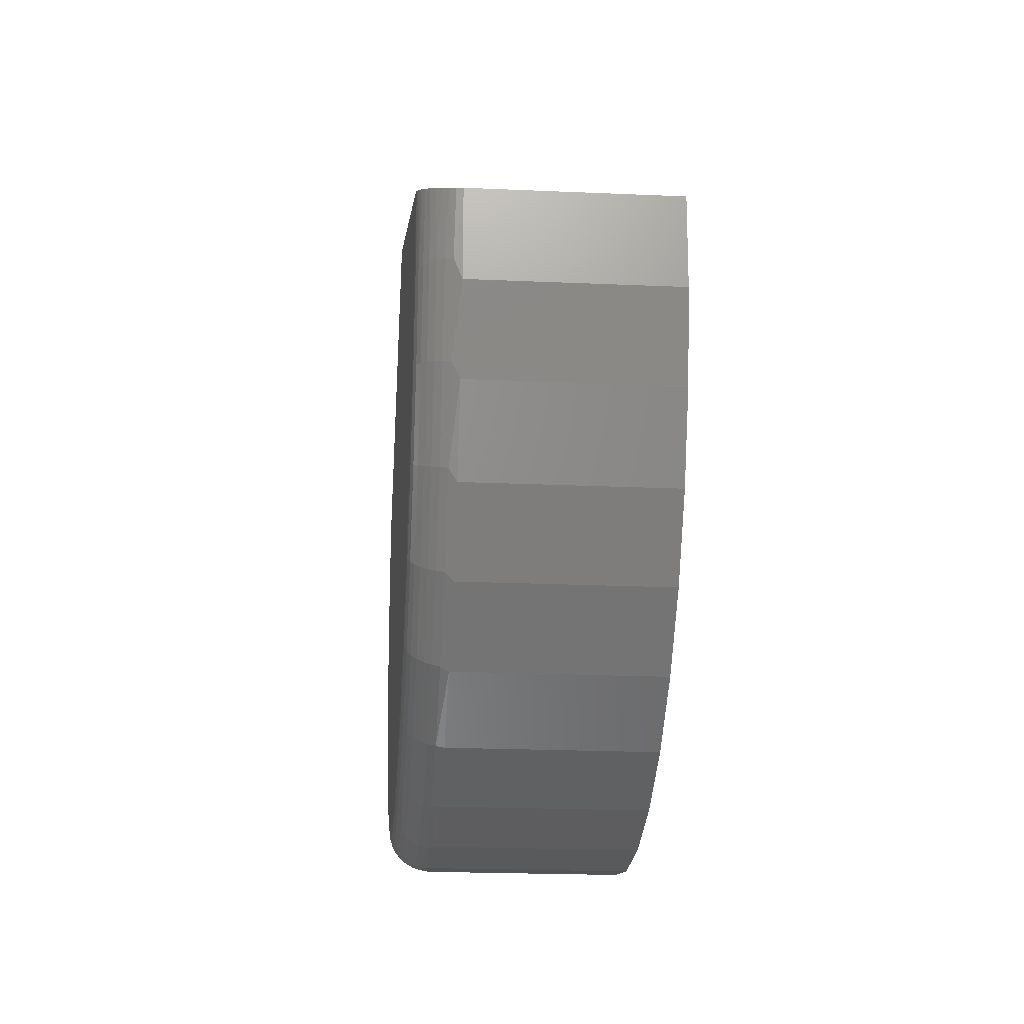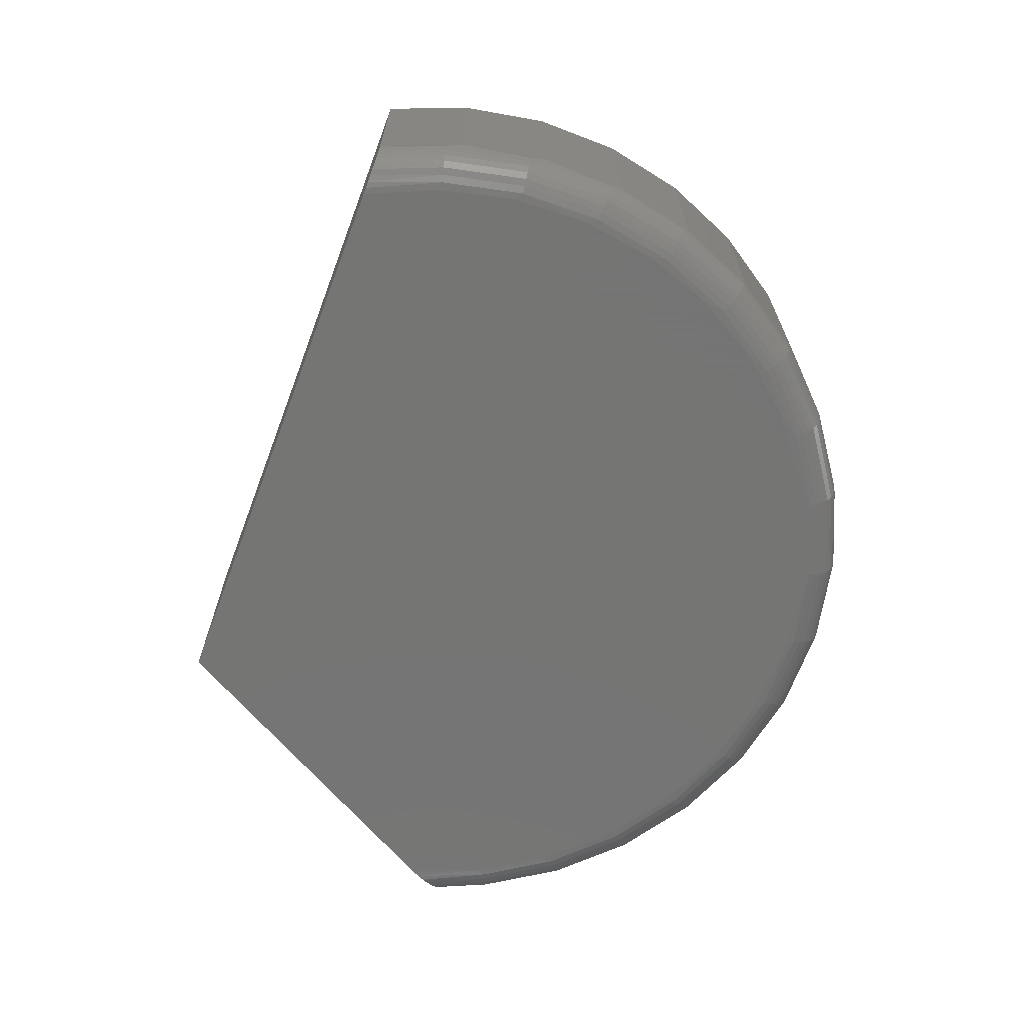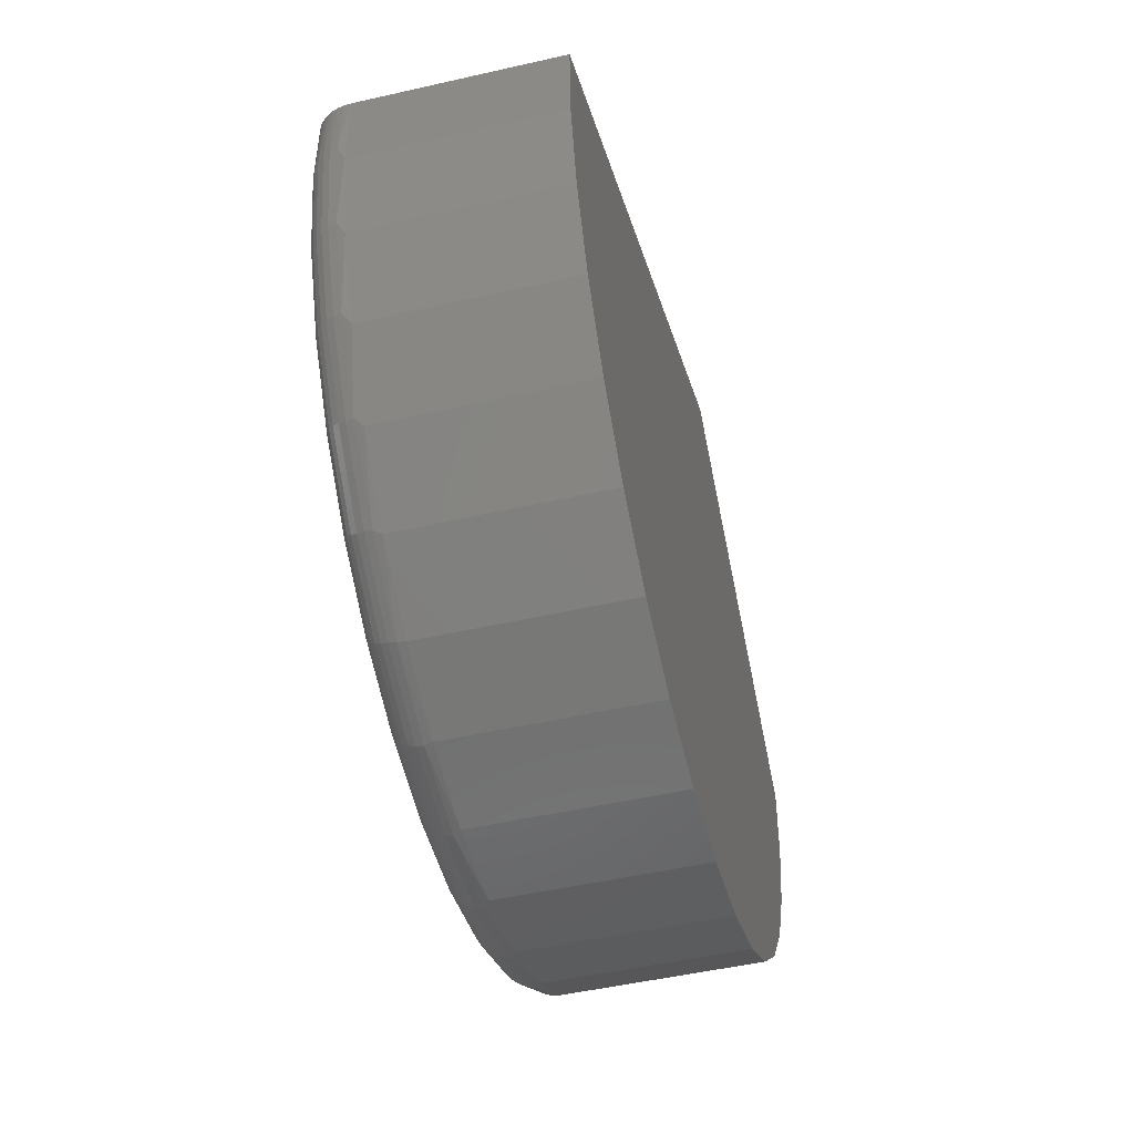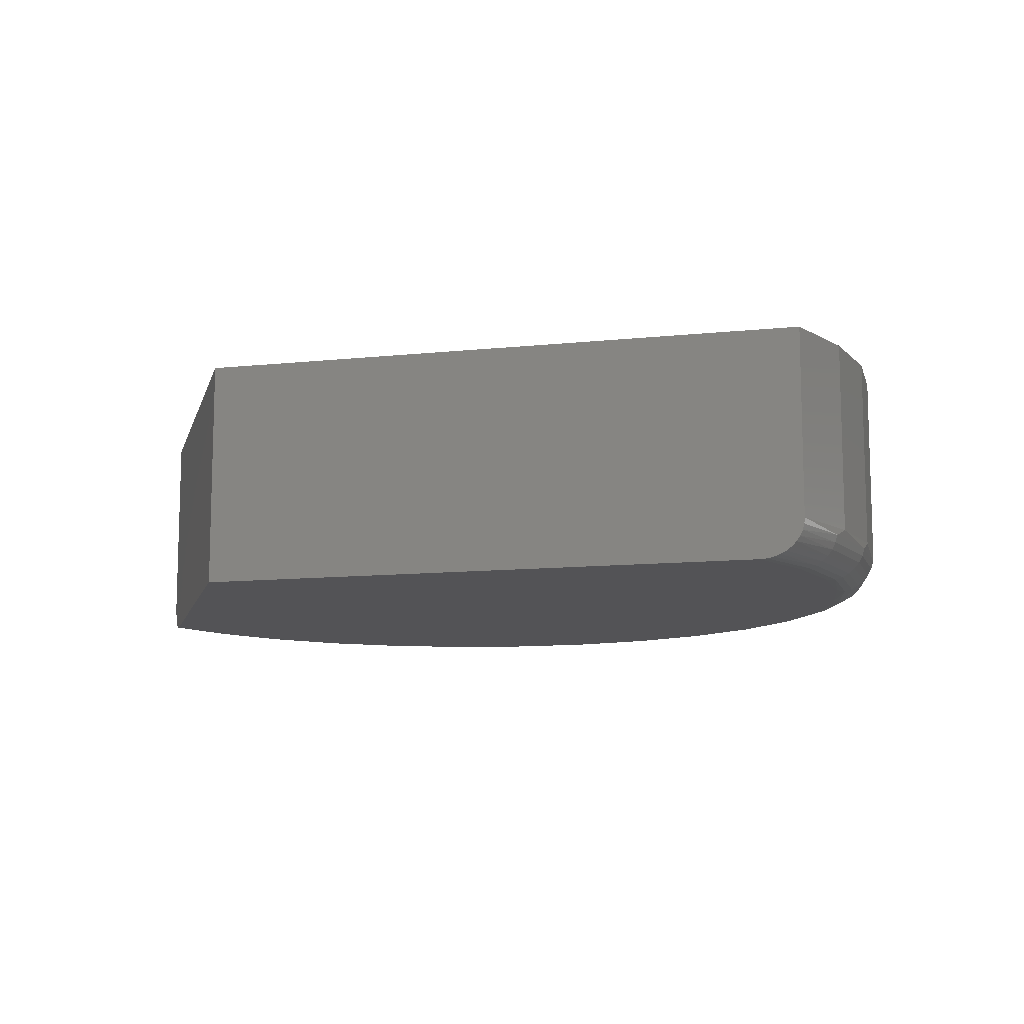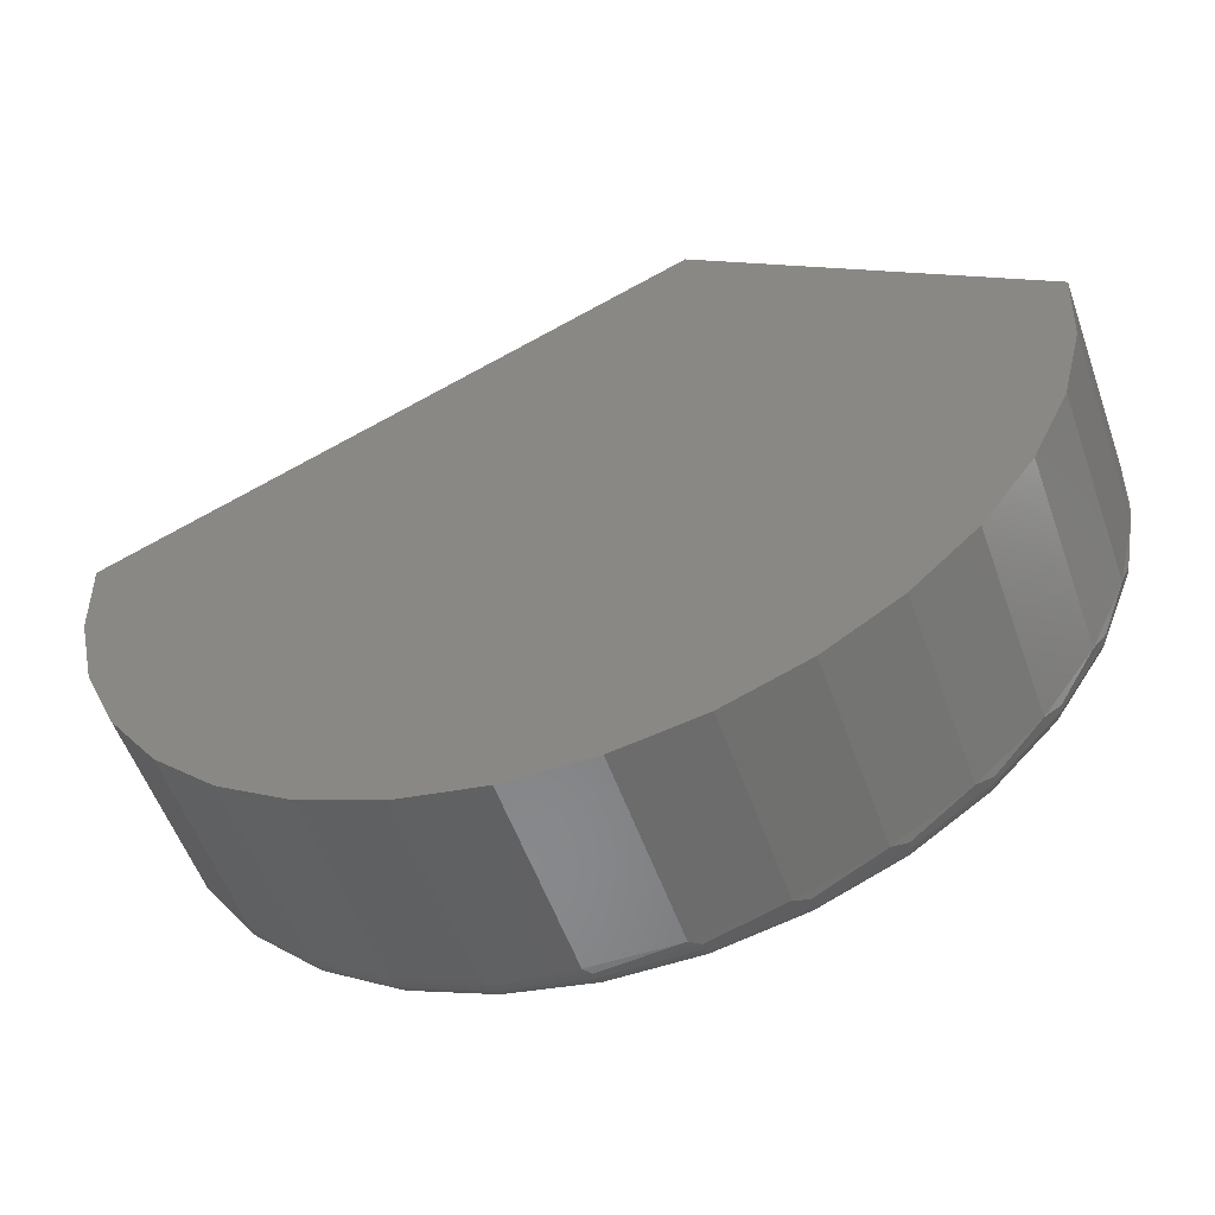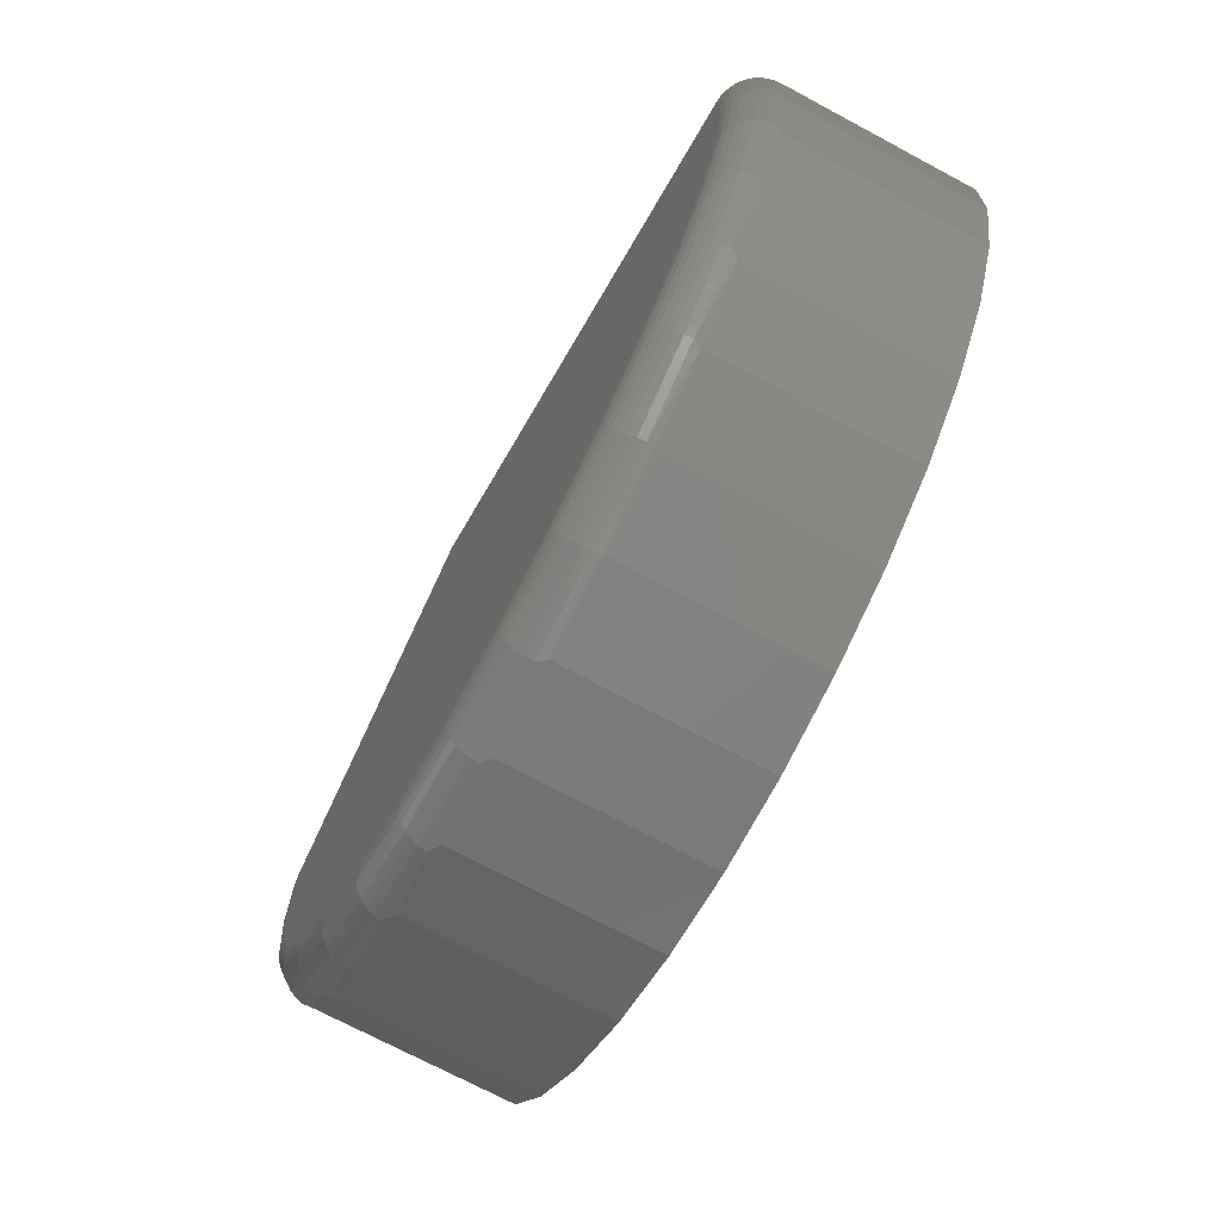
<metadata>
{"format":"stl","ext":"stl","renderer":"f3d","projection":"perspective","resolution":1024,"background":"white","views":[{"elev":-21.9,"azim":85.6,"up":"+Z"},{"elev":-67.1,"azim":92.8,"up":"+Y"},{"elev":-49.8,"azim":104.1,"up":"+Z"},{"elev":-10.9,"azim":38.1,"up":"+Y"},{"elev":-55.2,"azim":-160.5,"up":"+Z"},{"elev":-72.3,"azim":61.9,"up":"+Z"}]}
</metadata>
<code>
# stl→obj: 189 verts, 374 faces
v 0.4665 -0.3203 0.4363
v -0.266 -0.3203 0.7537
v -0.6681 -0.3203 0.4435
v 0.4681 -0.3203 0.3295
v -0.6711 -0.3203 0.3367
v 0.4498 -0.3203 0.2242
v -0.6541 -0.3203 0.2313
v 0.4122 -0.3203 0.1242
v -0.6178 -0.3203 0.1308
v 0.3566 -0.3203 0.03299
v -0.5634 -0.3203 0.03886
v 0.2851 -0.3203 -0.04631
v -0.4929 -0.3203 -0.04135
v 0.2 -0.3203 -0.1109
v -0.4086 -0.3203 -0.107
v 0.1044 -0.3203 -0.1585
v -0.3136 -0.3203 -0.1558
v 0.001533 -0.3203 -0.1875
v -0.2112 -0.3203 -0.1861
v -0.1049 -0.3203 -0.1968
v -0.7266 -1.257e-17 0.3984
v -0.725 -0.2784 0.3996
v -0.7222 -0.2866 0.4018
v -0.7182 -0.2942 0.4049
v -0.713 -0.301 0.4089
v -0.7093 -0.3049 0.4118
v -0.7052 -0.3082 0.4149
v -0.6965 -0.3137 0.4216
v -0.6874 -0.3174 0.4287
v -0.6783 -0.3195 0.4357
v -0.266 7.085e-17 0.7537
v -0.7266 -0.2656 0.3984
v -0.7264 -0.2699 0.3986
v -0.7259 -0.2742 0.399
v 0.5068 -0.3044 0.4188
v 0.4843 -0.3176 0.4286
v 0.4926 -0.3143 0.425
v 0.5 -0.31 0.4218
v 0.4756 -0.3196 0.4323
v 0.5234 1.269e-16 0.4116
v 0.5126 -0.2978 0.4163
v 0.5173 -0.2905 0.4143
v 0.5207 -0.2826 0.4128
v 0.5227 -0.2742 0.4119
v 0.5234 -0.2656 0.4116
v 0.5192 1.199e-16 0.2926
v 0.5192 -0.2656 0.2926
v 0.4925 1.104e-16 0.1765
v 0.4925 -0.2656 0.1765
v 0.4443 9.905e-17 0.06766
v 0.4443 -0.2656 0.06766
v 0.3763 8.608e-17 -0.03012
v 0.3763 -0.2656 -0.03012
v 0.2911 7.2e-17 -0.1133
v 0.2911 -0.2656 -0.1133
v 0.1916 5.732e-17 -0.1787
v 0.1916 -0.2656 -0.1787
v 0.08153 4.258e-17 -0.2242
v 0.08153 -0.2656 -0.2242
v -0.03515 2.831e-17 -0.248
v -0.03515 -0.2656 -0.248
v -0.1542 1.502e-17 -0.2492
v -0.1542 -0.2656 -0.2492
v -0.2714 3.193e-18 -0.2279
v -0.2714 -0.2656 -0.2279
v -0.3824 -6.736e-18 -0.1848
v -0.3824 -0.2656 -0.1848
v -0.4832 -1.441e-17 -0.1214
v -0.4832 -0.2656 -0.1214
v -0.5702 -1.955e-17 -0.04008
v -0.5702 -0.2656 -0.04008
v -0.6402 -2.198e-17 0.05625
v -0.6402 -0.2656 0.05625
v -0.6907 -2.16e-17 0.1641
v -0.6907 -0.2656 0.1641
v -0.7198 -1.842e-17 0.2796
v -0.7198 -0.2656 0.2796
v 0.521 -0.2763 0.3184
v -0.7241 -0.2763 0.3263
v -0.6813 -0.3193 0.3296
v -0.7025 -0.2763 0.2045
v -0.6611 -0.3193 0.2162
v -0.6572 -0.2763 0.0894
v -0.619 -0.3193 0.109
v -0.5902 -0.2763 -0.01457
v -0.5566 -0.3193 0.01218
v -0.504 -0.2763 -0.1033
v -0.4763 -0.3193 -0.07044
v -0.402 -0.2763 -0.1733
v -0.3813 -0.3193 -0.1356
v -0.2882 -0.2763 -0.2218
v -0.2753 -0.3193 -0.1808
v -0.1671 -0.2763 -0.2469
v -0.1625 -0.3193 -0.2042
v -0.04335 -0.2763 -0.2477
v -0.04733 -0.3193 -0.205
v 0.07808 -0.2763 -0.2241
v 0.06575 -0.3193 -0.183
v 0.1925 -0.2763 -0.1771
v 0.1723 -0.3193 -0.1391
v 0.2954 -0.2763 -0.1084
v 0.2681 -0.3193 -0.07519
v 0.3827 -0.2763 -0.02077
v 0.3494 -0.3193 0.0064
v 0.4511 -0.2763 0.08233
v 0.4131 -0.3193 0.1024
v 0.4978 -0.2763 0.1969
v 0.4566 -0.3193 0.2091
v 0.4782 -0.3193 0.3222
v 0.4884 -0.3161 0.3213
v 0.4978 -0.3111 0.3205
v 0.5061 -0.3043 0.3197
v 0.5129 -0.296 0.3191
v 0.5179 -0.2866 0.3187
v -0.6915 -0.3161 0.3288
v -0.7009 -0.3111 0.3281
v -0.7092 -0.3043 0.3275
v -0.716 -0.296 0.327
v -0.721 -0.2866 0.3266
v -0.671 -0.3161 0.2134
v -0.6801 -0.3111 0.2109
v -0.6881 -0.3043 0.2086
v -0.6946 -0.296 0.2068
v -0.6995 -0.2866 0.2054
v -0.6281 -0.3161 0.1043
v -0.6365 -0.3111 0.1
v -0.6439 -0.3043 0.09623
v -0.65 -0.296 0.09313
v -0.6545 -0.2866 0.09082
v -0.5646 -0.3161 0.005795
v -0.572 -0.3111 -9.062e-05
v -0.5785 -0.3043 -0.005249
v -0.5838 -0.296 -0.009483
v -0.5878 -0.2866 -0.01263
v -0.4829 -0.3161 -0.07828
v -0.489 -0.3111 -0.08551
v -0.4943 -0.3043 -0.09184
v -0.4987 -0.296 -0.09704
v -0.502 -0.2866 -0.1009
v -0.3862 -0.3161 -0.1446
v -0.3908 -0.3111 -0.1529
v -0.3948 -0.3043 -0.1602
v -0.398 -0.296 -0.1661
v -0.4005 -0.2866 -0.1706
v -0.2784 -0.3161 -0.1906
v -0.2812 -0.3111 -0.1996
v -0.2837 -0.3043 -0.2075
v -0.2857 -0.296 -0.214
v -0.2873 -0.2866 -0.2188
v -0.1636 -0.3161 -0.2144
v -0.1646 -0.3111 -0.2238
v -0.1655 -0.3043 -0.2321
v -0.1662 -0.296 -0.2388
v -0.1667 -0.2866 -0.2439
v -0.04638 -0.3161 -0.2152
v -0.04551 -0.3111 -0.2246
v -0.04474 -0.3043 -0.2328
v -0.04411 -0.296 -0.2396
v -0.04364 -0.2866 -0.2446
v 0.06869 -0.3161 -0.1928
v 0.07141 -0.3111 -0.2019
v 0.07379 -0.3043 -0.2098
v 0.07574 -0.296 -0.2163
v 0.07719 -0.2866 -0.2212
v 0.1771 -0.3161 -0.1482
v 0.1816 -0.3111 -0.1565
v 0.1854 -0.3043 -0.1639
v 0.1886 -0.296 -0.1699
v 0.191 -0.2866 -0.1743
v 0.2746 -0.3161 -0.08311
v 0.2806 -0.3111 -0.09042
v 0.2859 -0.3043 -0.09682
v 0.2902 -0.296 -0.1021
v 0.2934 -0.2866 -0.106
v 0.3574 -0.3161 -8.826e-05
v 0.3647 -0.3111 -0.006067
v 0.3711 -0.3043 -0.01131
v 0.3764 -0.296 -0.01561
v 0.3803 -0.2866 -0.01881
v 0.4222 -0.3161 0.09762
v 0.4305 -0.3111 0.0932
v 0.4378 -0.3043 0.08932
v 0.4438 -0.296 0.08615
v 0.4483 -0.2866 0.08378
v 0.4664 -0.3161 0.2062
v 0.4755 -0.3111 0.2035
v 0.4834 -0.3043 0.2011
v 0.4899 -0.296 0.1992
v 0.4948 -0.2866 0.1978
f 1 2 3
f 1 3 4
f 4 3 5
f 4 5 6
f 6 5 7
f 6 7 8
f 8 7 9
f 8 9 10
f 10 9 11
f 10 11 12
f 12 11 13
f 12 13 14
f 14 13 15
f 14 15 16
f 16 15 17
f 16 17 18
f 18 17 19
f 18 19 20
f 21 22 23
f 21 23 24
f 21 24 25
f 21 25 26
f 21 26 27
f 21 27 28
f 21 28 29
f 21 29 30
f 21 30 3
f 21 3 2
f 21 2 31
f 22 21 32
f 22 32 33
f 22 33 34
f 35 36 37
f 35 37 38
f 31 2 1
f 31 1 39
f 31 39 40
f 39 36 35
f 39 35 41
f 39 41 42
f 39 42 43
f 39 43 44
f 39 44 45
f 39 45 40
f 40 45 46
f 46 45 47
f 46 47 48
f 48 47 49
f 48 49 50
f 50 49 51
f 50 51 52
f 52 51 53
f 52 53 54
f 54 53 55
f 54 55 56
f 56 55 57
f 56 57 58
f 58 57 59
f 58 59 60
f 60 59 61
f 60 61 62
f 62 61 63
f 62 63 64
f 64 63 65
f 64 65 66
f 66 65 67
f 66 67 68
f 68 67 69
f 68 69 70
f 70 69 71
f 70 71 72
f 72 71 73
f 72 73 74
f 74 73 75
f 74 75 76
f 76 75 77
f 76 77 21
f 21 77 32
f 45 78 47
f 45 44 78
f 32 79 33
f 32 77 79
f 80 7 5
f 80 5 30
f 75 81 77
f 82 9 7
f 82 7 80
f 73 83 75
f 84 11 9
f 84 9 82
f 71 85 73
f 86 13 11
f 86 11 84
f 69 87 71
f 88 15 13
f 88 13 86
f 67 89 69
f 90 17 15
f 90 15 88
f 65 91 67
f 92 19 17
f 92 17 90
f 63 93 65
f 94 20 19
f 94 19 92
f 61 95 63
f 96 18 20
f 96 20 94
f 59 97 61
f 98 16 18
f 98 18 96
f 55 99 57
f 100 14 16
f 100 16 98
f 53 101 55
f 102 12 14
f 102 14 100
f 51 103 53
f 104 10 12
f 104 12 102
f 49 105 51
f 106 8 10
f 106 10 104
f 47 107 49
f 108 6 8
f 108 8 106
f 109 39 4
f 4 6 109
f 109 6 108
f 1 4 39
f 36 39 109
f 109 110 36
f 37 36 110
f 110 111 37
f 37 111 38
f 38 111 112
f 38 112 35
f 41 35 112
f 112 113 41
f 42 41 113
f 113 114 42
f 42 114 43
f 43 114 78
f 43 78 44
f 3 30 5
f 80 30 29
f 80 29 115
f 115 29 28
f 115 28 116
f 28 27 116
f 116 27 26
f 116 26 117
f 117 26 25
f 117 25 118
f 25 24 118
f 118 24 23
f 118 23 119
f 119 23 22
f 119 22 79
f 22 34 79
f 79 34 33
f 99 59 57
f 82 80 120
f 120 80 115
f 120 115 121
f 121 115 116
f 121 116 122
f 122 116 117
f 122 117 123
f 123 117 118
f 123 118 124
f 124 118 119
f 124 119 81
f 81 119 79
f 81 79 77
f 84 82 125
f 125 82 120
f 125 120 126
f 126 120 121
f 126 121 127
f 127 121 122
f 127 122 128
f 128 122 123
f 128 123 129
f 129 123 124
f 129 124 83
f 83 124 81
f 83 81 75
f 86 84 130
f 130 84 125
f 130 125 131
f 131 125 126
f 131 126 132
f 132 126 127
f 132 127 133
f 133 127 128
f 133 128 134
f 134 128 129
f 134 129 85
f 85 129 83
f 85 83 73
f 88 86 135
f 135 86 130
f 135 130 136
f 136 130 131
f 136 131 137
f 137 131 132
f 137 132 138
f 138 132 133
f 138 133 139
f 139 133 134
f 139 134 87
f 87 134 85
f 87 85 71
f 90 88 140
f 140 88 135
f 140 135 141
f 141 135 136
f 141 136 142
f 142 136 137
f 142 137 143
f 143 137 138
f 143 138 144
f 144 138 139
f 144 139 89
f 89 139 87
f 89 87 69
f 92 90 145
f 145 90 140
f 145 140 146
f 146 140 141
f 146 141 147
f 147 141 142
f 147 142 148
f 148 142 143
f 148 143 149
f 149 143 144
f 149 144 91
f 91 144 89
f 91 89 67
f 94 92 150
f 150 92 145
f 150 145 151
f 151 145 146
f 151 146 152
f 152 146 147
f 152 147 153
f 153 147 148
f 153 148 154
f 154 148 149
f 154 149 93
f 93 149 91
f 93 91 65
f 96 94 155
f 155 94 150
f 155 150 156
f 156 150 151
f 156 151 157
f 157 151 152
f 157 152 158
f 158 152 153
f 158 153 159
f 159 153 154
f 159 154 95
f 95 154 93
f 95 93 63
f 98 96 160
f 160 96 155
f 160 155 161
f 161 155 156
f 161 156 162
f 162 156 157
f 162 157 163
f 163 157 158
f 163 158 164
f 164 158 159
f 164 159 97
f 97 159 95
f 97 95 61
f 100 98 165
f 165 98 160
f 165 160 166
f 166 160 161
f 166 161 167
f 167 161 162
f 167 162 168
f 168 162 163
f 168 163 169
f 169 163 164
f 169 164 99
f 99 164 97
f 99 97 59
f 102 100 170
f 170 100 165
f 170 165 171
f 171 165 166
f 171 166 172
f 172 166 167
f 172 167 173
f 173 167 168
f 173 168 174
f 174 168 169
f 174 169 101
f 101 169 99
f 101 99 55
f 104 102 175
f 175 102 170
f 175 170 176
f 176 170 171
f 176 171 177
f 177 171 172
f 177 172 178
f 178 172 173
f 178 173 179
f 179 173 174
f 179 174 103
f 103 174 101
f 103 101 53
f 106 104 180
f 180 104 175
f 180 175 181
f 181 175 176
f 181 176 182
f 182 176 177
f 182 177 183
f 183 177 178
f 183 178 184
f 184 178 179
f 184 179 105
f 105 179 103
f 105 103 51
f 108 106 185
f 185 106 180
f 185 180 186
f 186 180 181
f 186 181 187
f 187 181 182
f 187 182 188
f 188 182 183
f 188 183 189
f 189 183 184
f 189 184 107
f 107 184 105
f 107 105 49
f 109 108 110
f 110 108 185
f 110 185 111
f 111 185 186
f 111 186 112
f 112 186 187
f 112 187 113
f 113 187 188
f 113 188 114
f 114 188 189
f 114 189 78
f 78 189 107
f 78 107 47
f 31 40 21
f 21 40 46
f 21 46 76
f 76 46 48
f 76 48 74
f 74 48 50
f 74 50 72
f 72 50 52
f 72 52 70
f 70 52 54
f 70 54 68
f 68 54 56
f 68 56 66
f 66 56 58
f 66 58 64
f 64 58 60
f 64 60 62

</code>
